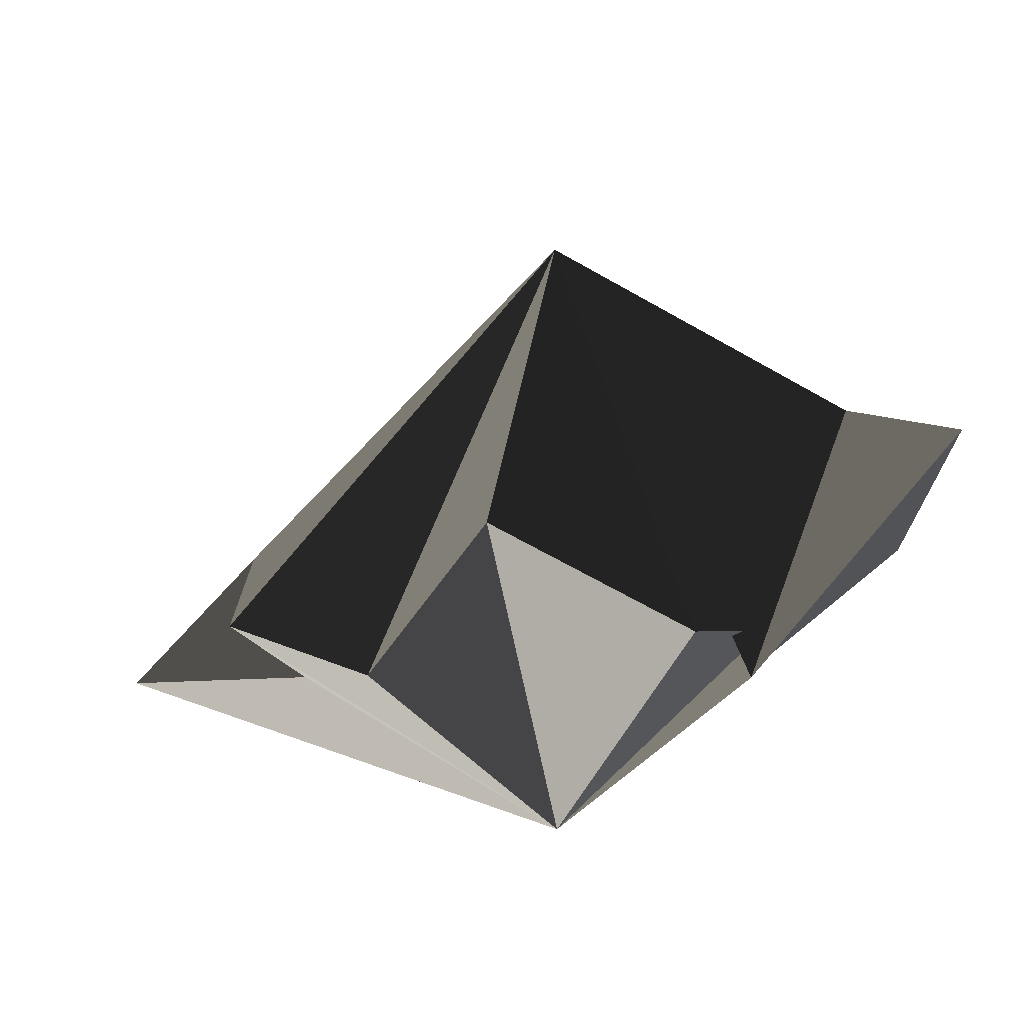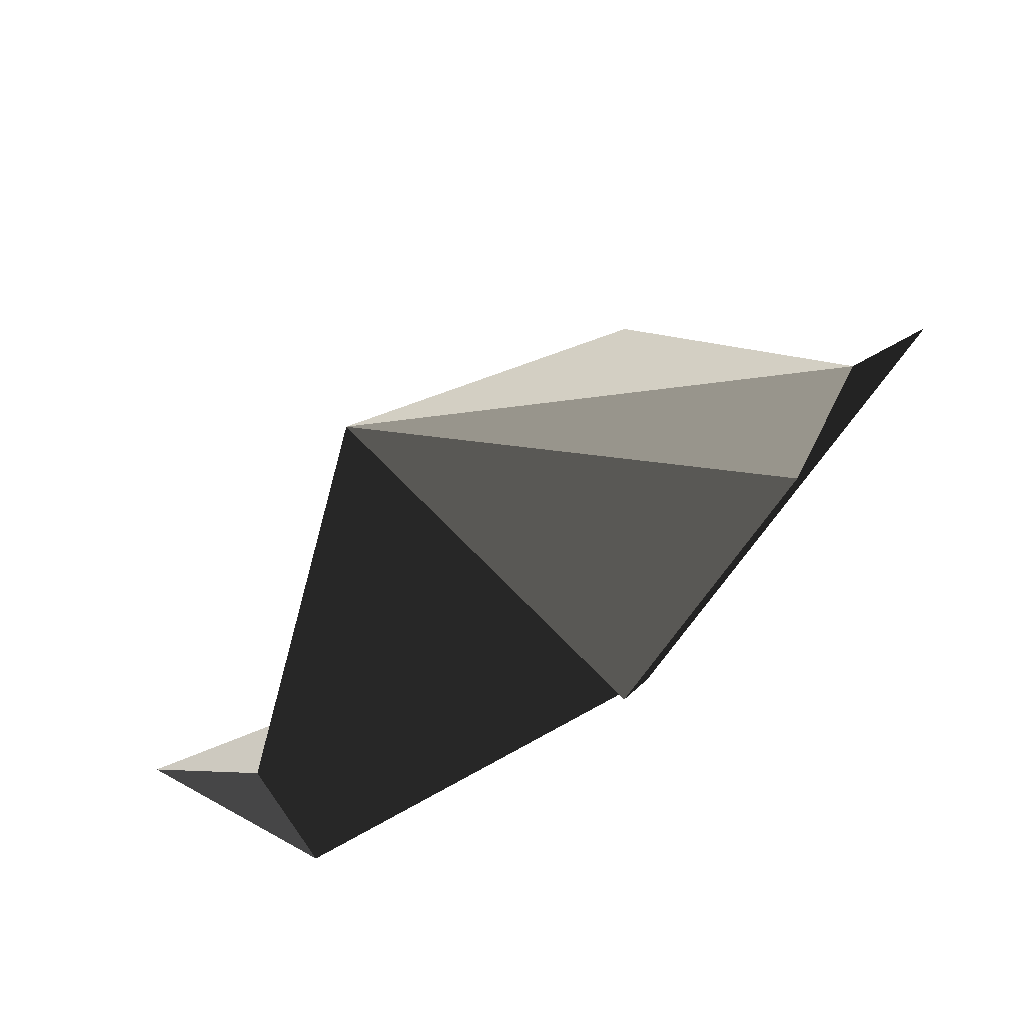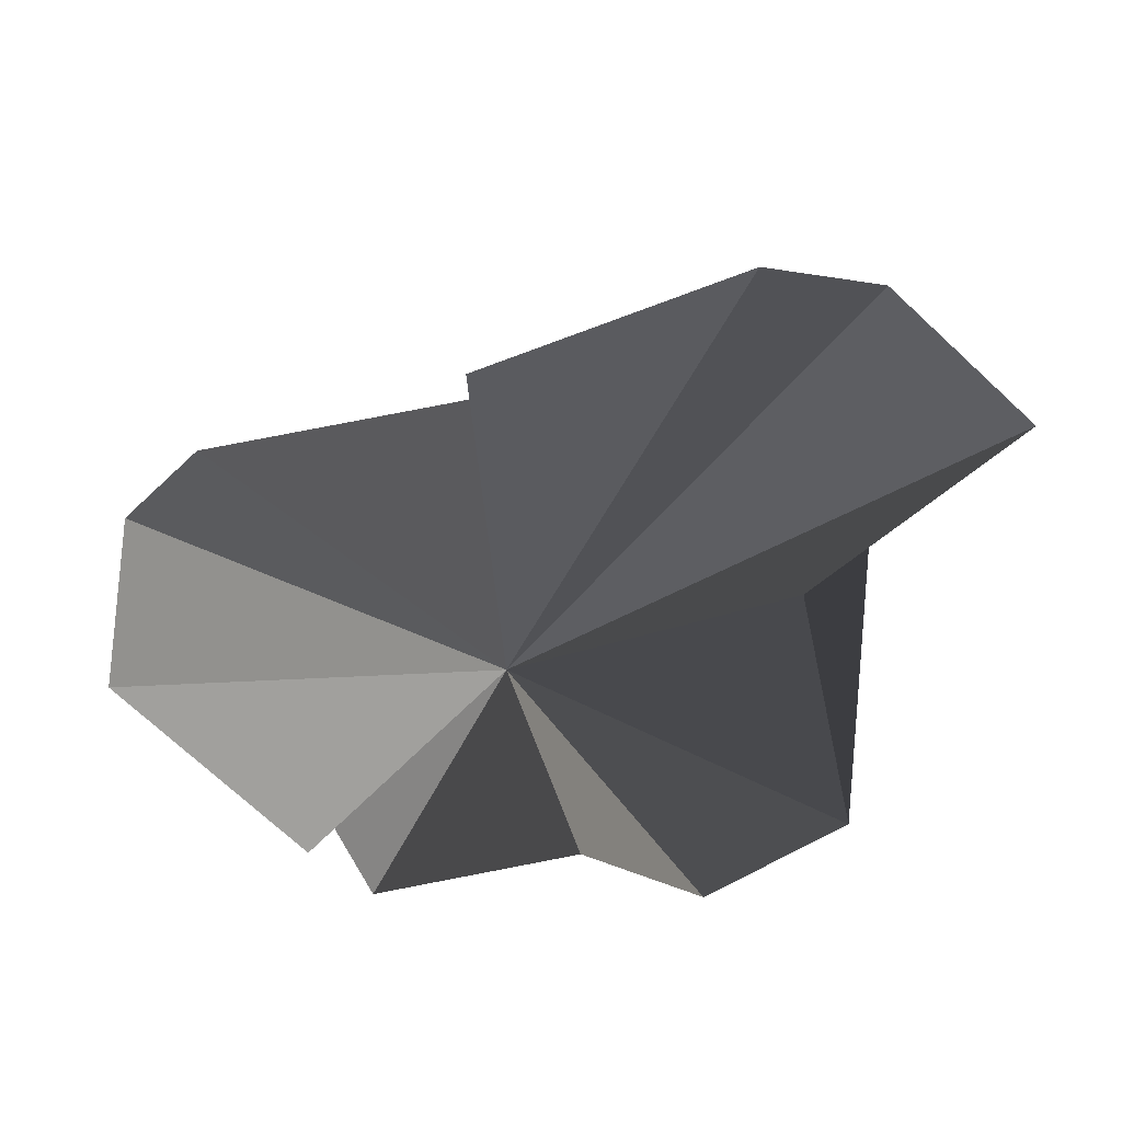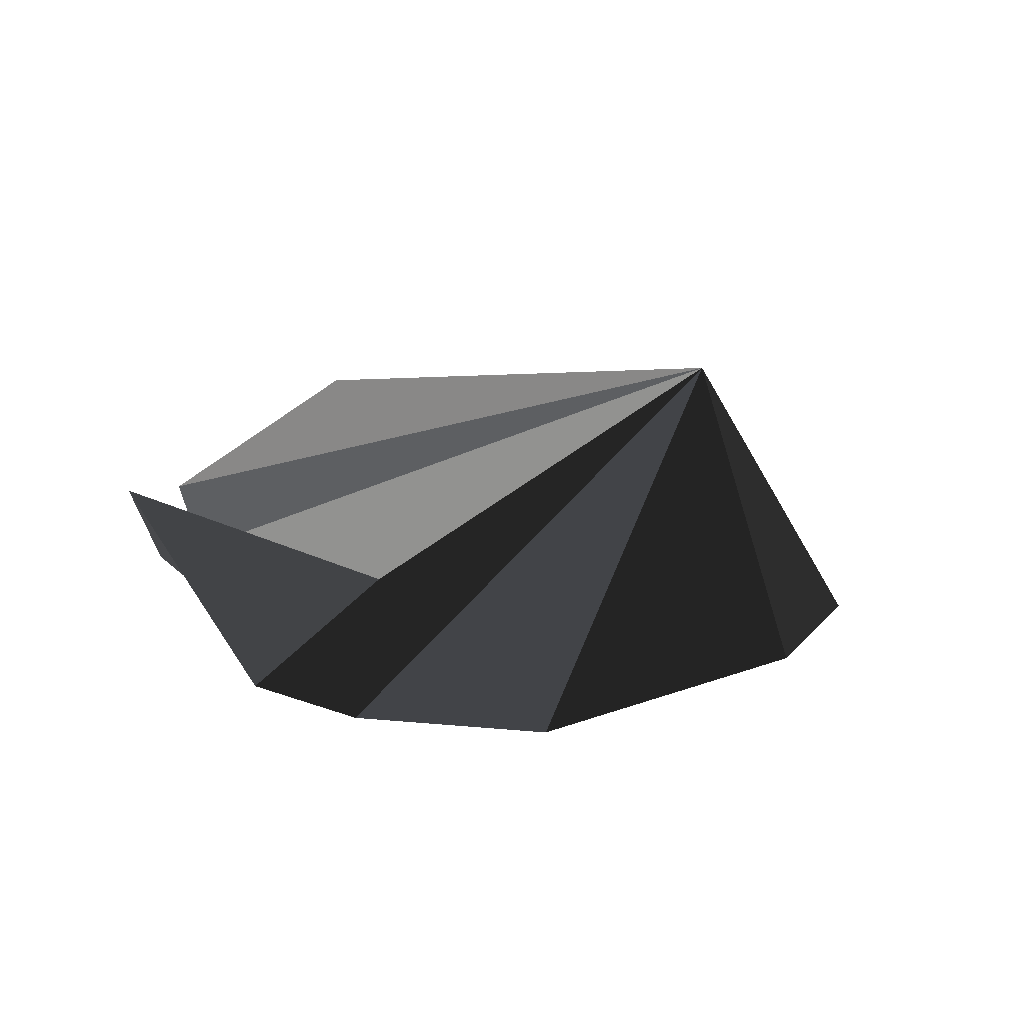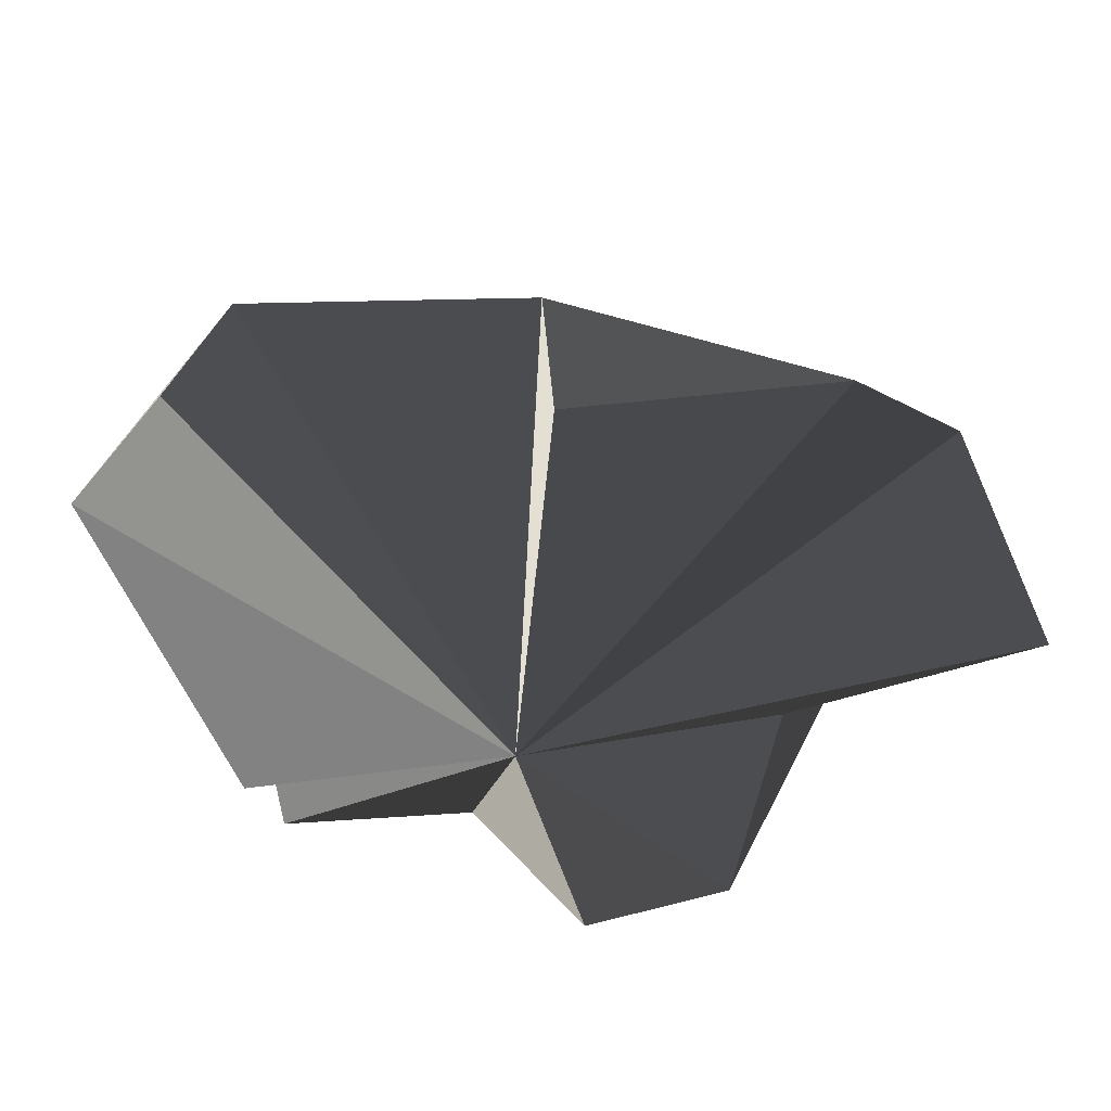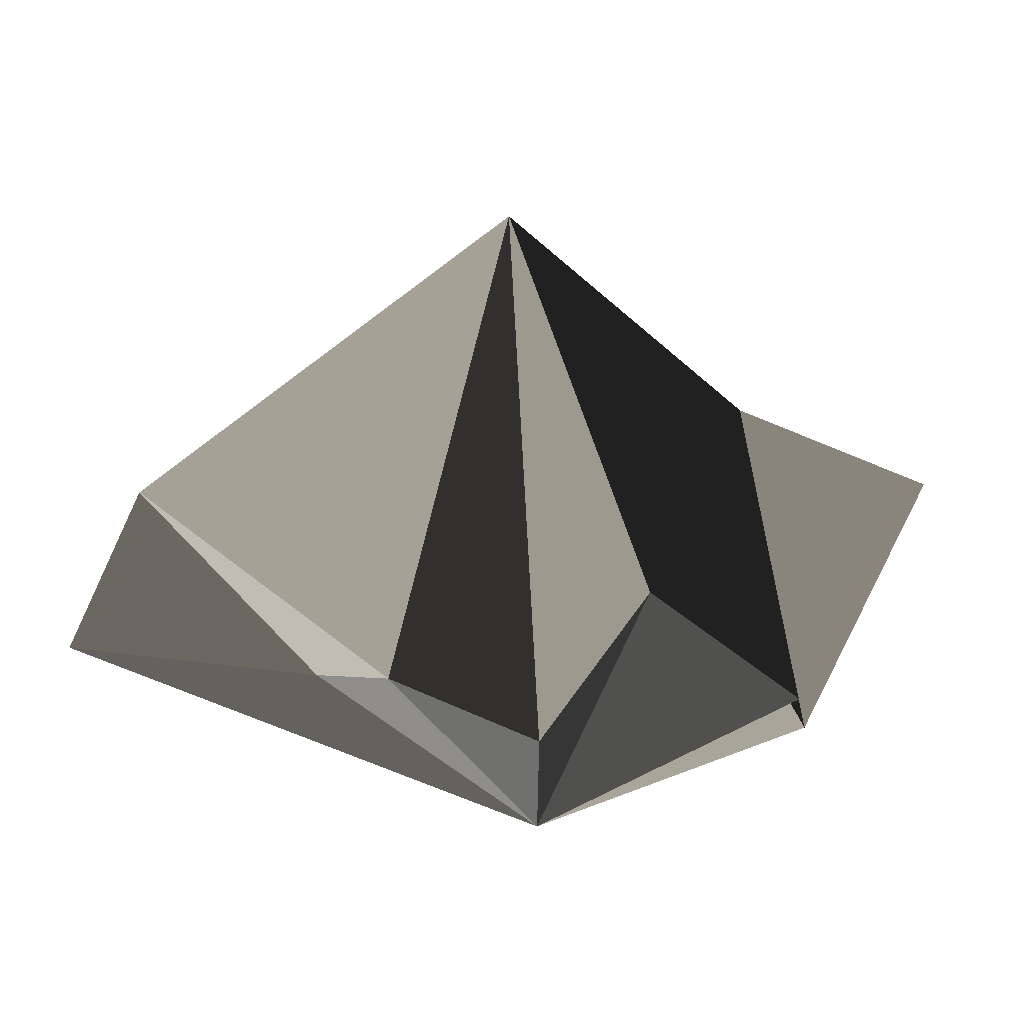
<metadata>
{"format":"obj","ext":"obj","renderer":"f3d","projection":"perspective","resolution":1024,"background":"white","views":[{"elev":-16.9,"azim":45.6,"up":"+Y"},{"elev":-31.5,"azim":-148.9,"up":"+Z"},{"elev":-70.6,"azim":-135.4,"up":"+Y"},{"elev":-45.0,"azim":151.0,"up":"+Z"},{"elev":-52.8,"azim":-157.6,"up":"+Y"},{"elev":-3.6,"azim":11.2,"up":"+Y"}]}
</metadata>
<code>
v 0.9206 -0.5862 2.479
v 0.9099 -0.5777 2.491
v 0.8972 -0.5974 2.471
v 0.9099 -0.5777 2.491
v 0.9021 -0.5891 2.496
v 0.8972 -0.5974 2.471
v 0.9021 -0.5891 2.496
v 0.8916 -0.5844 2.501
v 0.8972 -0.5974 2.471
v 0.8916 -0.5844 2.501
v 0.8815 -0.5842 2.485
v 0.8972 -0.5974 2.471
v 0.8815 -0.5842 2.485
v 0.8611 -0.582 2.488
v 0.8972 -0.5974 2.471
v 0.8611 -0.582 2.488
v 0.8627 -0.5683 2.477
v 0.8972 -0.5974 2.471
v 0.8627 -0.5683 2.477
v 0.8686 -0.5692 2.468
v 0.8972 -0.5974 2.471
v 0.8686 -0.5692 2.468
v 0.8888 -0.5769 2.457
v 0.8972 -0.5974 2.471
v 0.8888 -0.5769 2.457
v 0.894 -0.5431 2.467
v 0.8972 -0.5974 2.471
v 0.9303 -0.5671 2.457
v 0.9205 -0.5887 2.473
v 0.8972 -0.5974 2.471
v 0.9205 -0.5887 2.473
v 0.9176 -0.5834 2.467
v 0.8972 -0.5974 2.471
v 0.9176 -0.5834 2.467
v 0.9206 -0.5862 2.479
v 0.8972 -0.5974 2.471
v 0.894 -0.5431 2.467
v 0.9021 -0.5891 2.496
v 0.9099 -0.5777 2.491
v 0.894 -0.5431 2.467
v 0.8888 -0.5769 2.457
v 0.8686 -0.5692 2.468
v 0.894 -0.5431 2.467
v 0.8686 -0.5692 2.468
v 0.8627 -0.5683 2.477
v 0.9176 -0.5834 2.467
v 0.9205 -0.5887 2.473
v 0.894 -0.5431 2.467
v 0.9206 -0.5862 2.479
v 0.9176 -0.5834 2.467
v 0.894 -0.5431 2.467
v 0.9099 -0.5777 2.491
v 0.9206 -0.5862 2.479
v 0.894 -0.5431 2.467
v 0.8627 -0.5683 2.477
v 0.8611 -0.582 2.488
v 0.8815 -0.5842 2.485
v 0.8627 -0.5683 2.477
v 0.8815 -0.5842 2.485
v 0.8916 -0.5844 2.501
v 0.894 -0.5431 2.467
v 0.8627 -0.5683 2.477
v 0.8916 -0.5844 2.501
v 0.894 -0.5431 2.467
v 0.8916 -0.5844 2.501
v 0.9021 -0.5891 2.496
v 0.913 -0.5592 2.449
v 0.894 -0.5431 2.467
v 0.9205 -0.5887 2.473
v 0.913 -0.5592 2.449
v 0.8972 -0.5974 2.471
v 0.894 -0.5431 2.467
v 0.913 -0.5592 2.449
v 0.9303 -0.5671 2.457
v 0.9166 -0.5726 2.448
v 0.8972 -0.5974 2.471
v 0.9166 -0.5726 2.448
v 0.9303 -0.5671 2.457
v 0.913 -0.5592 2.449
v 0.9166 -0.5726 2.448
v 0.8972 -0.5974 2.471
v 0.9205 -0.5887 2.473
v 0.9303 -0.5671 2.457
v 0.913 -0.5592 2.449
f 1 2 3
f 4 5 6
f 7 8 9
f 10 11 12
f 13 14 15
f 16 17 18
f 19 20 21
f 22 23 24
f 25 26 27
f 28 29 30
f 31 32 33
f 34 35 36
f 37 38 39
f 40 41 42
f 43 44 45
f 46 47 48
f 49 50 51
f 52 53 54
f 55 56 57
f 58 59 60
f 61 62 63
f 64 65 66
f 67 68 69
f 70 71 72
f 73 74 75
f 76 77 78
f 79 80 81
f 82 83 84

</code>
